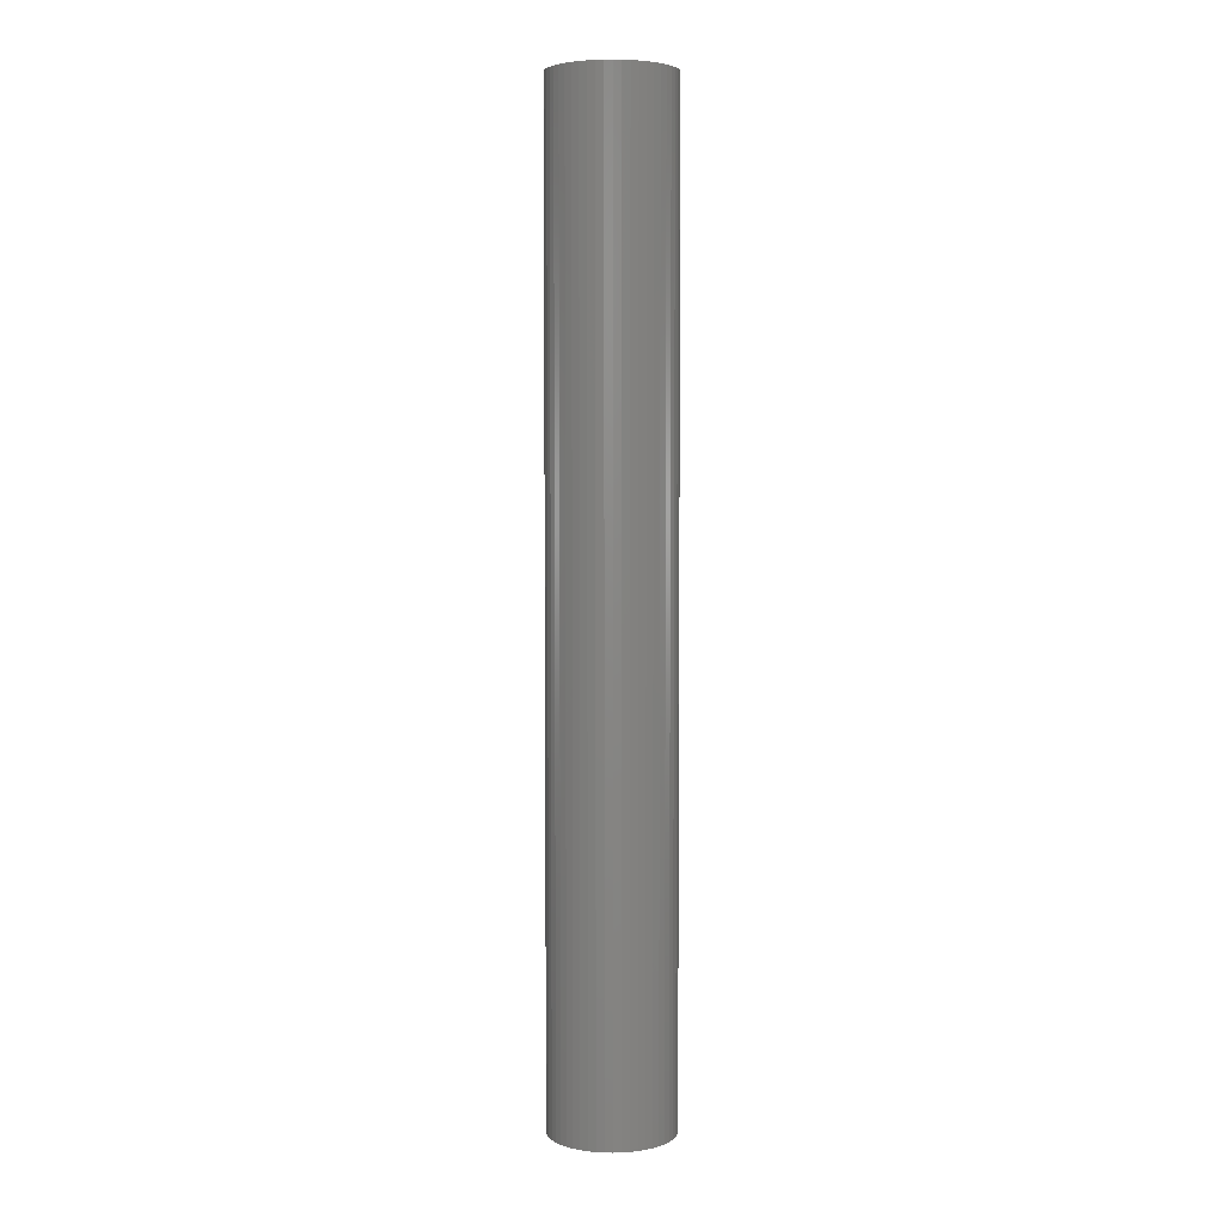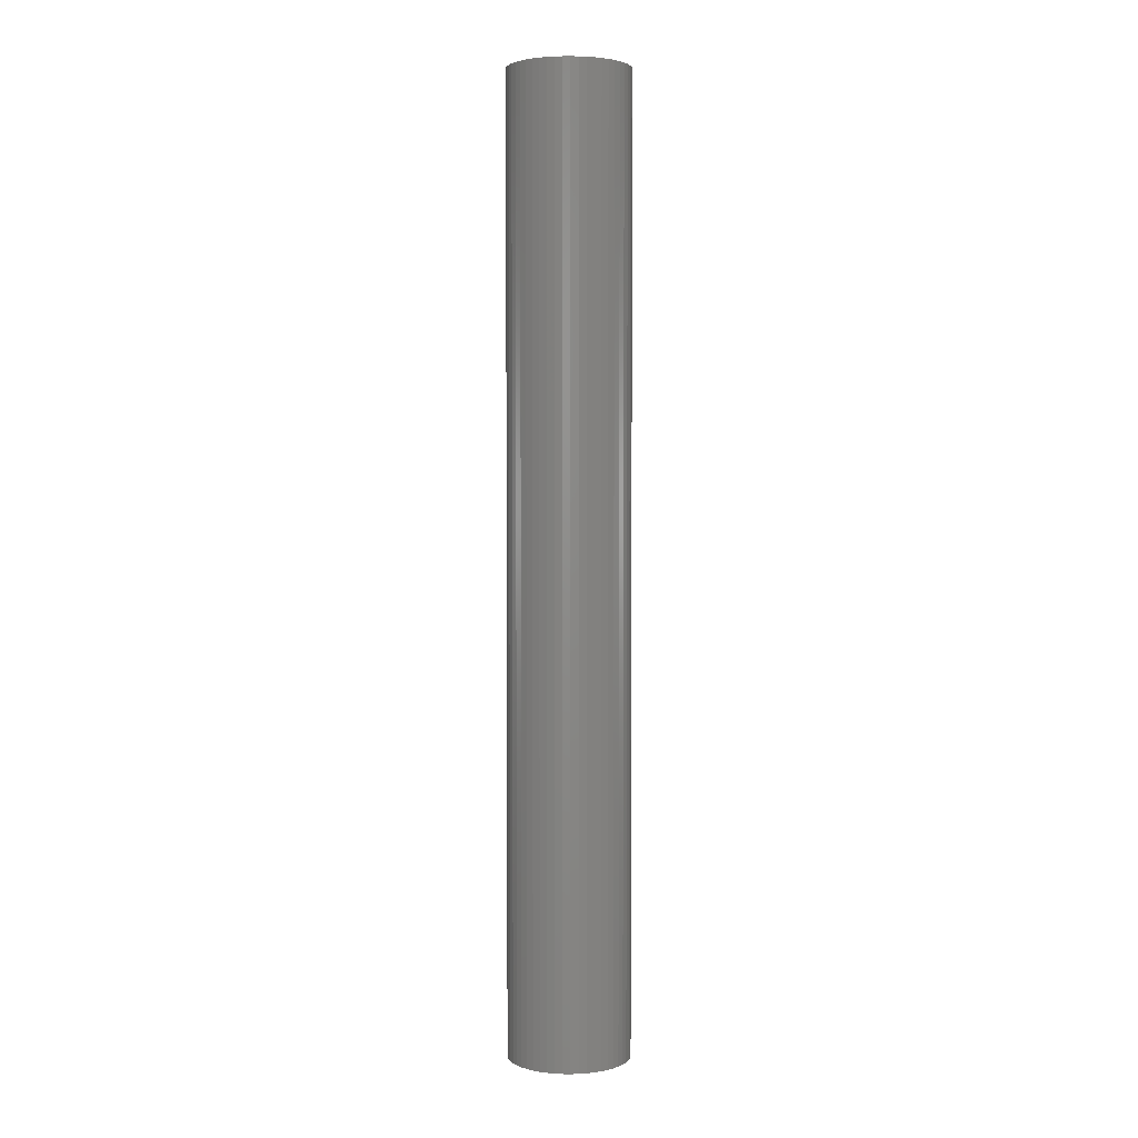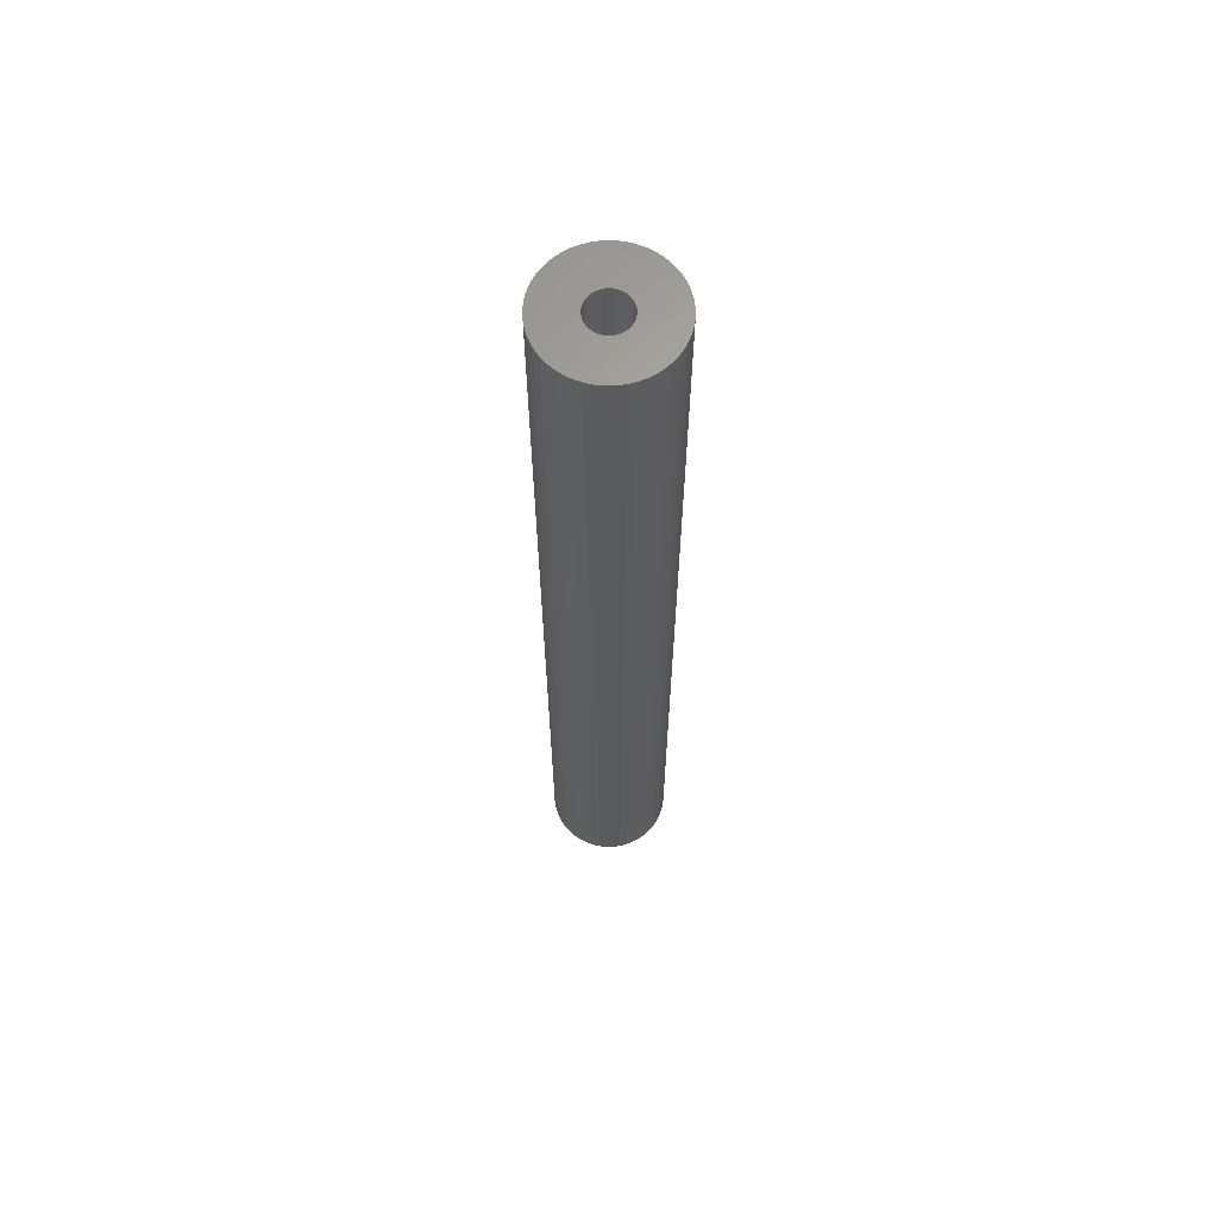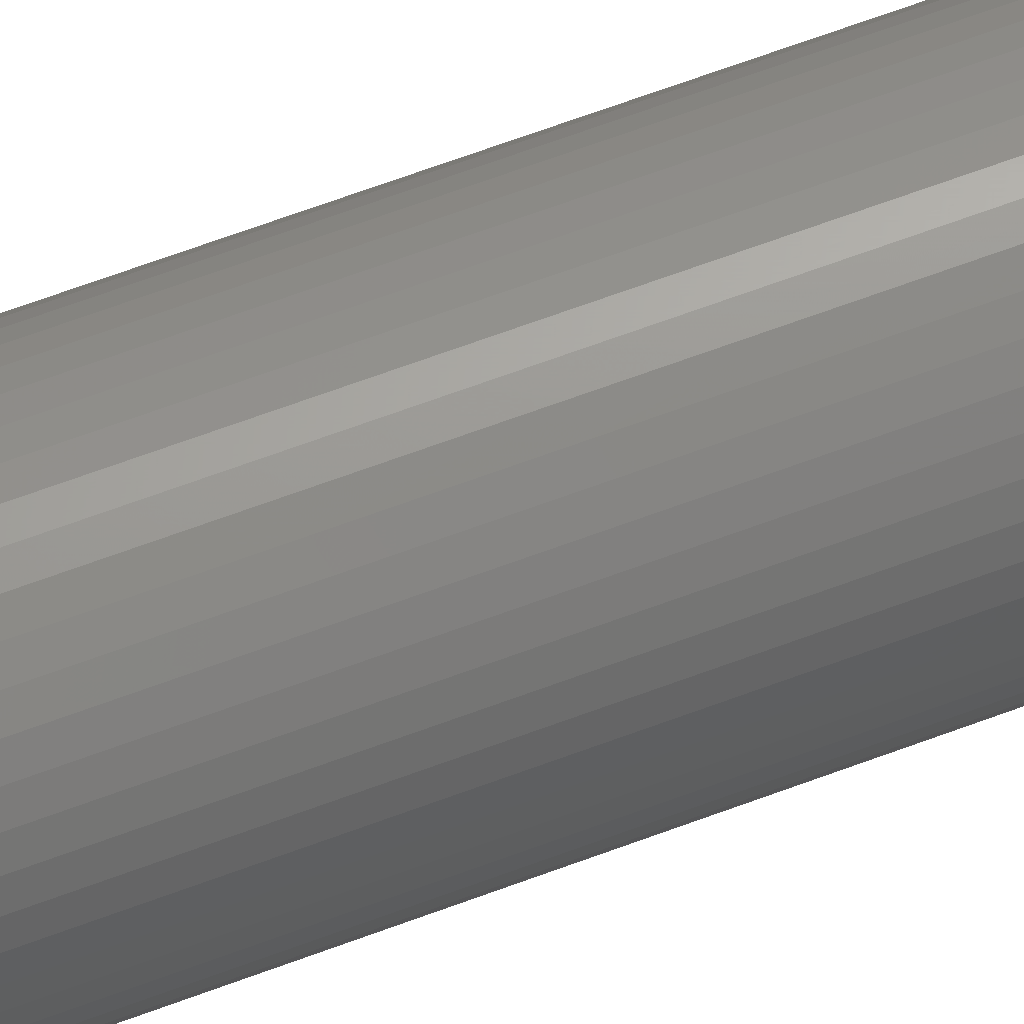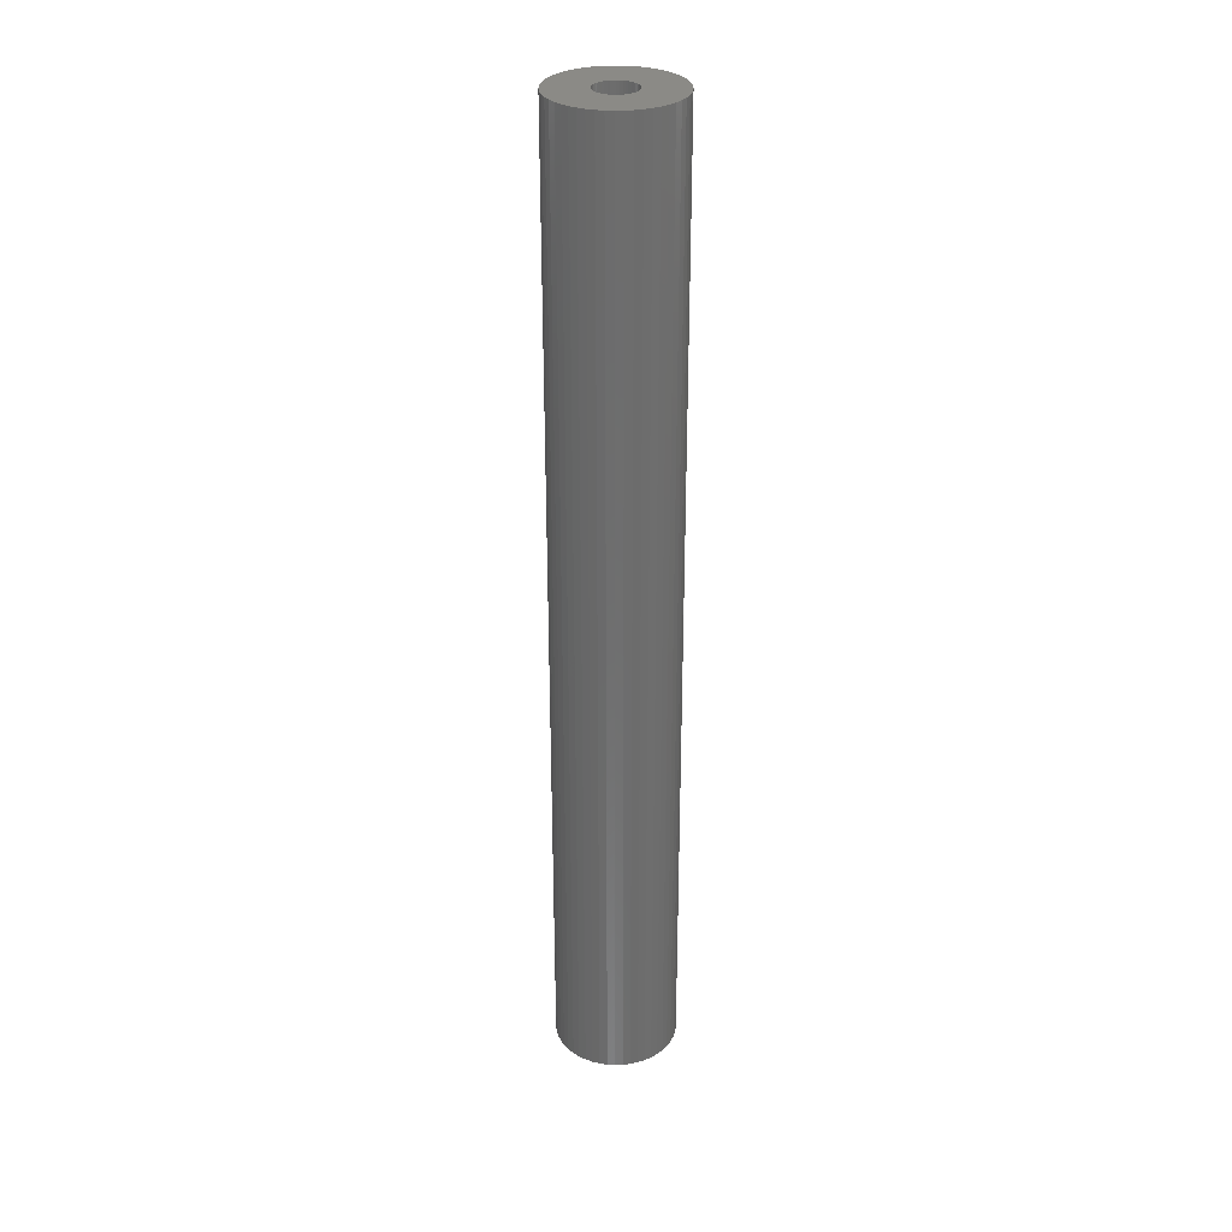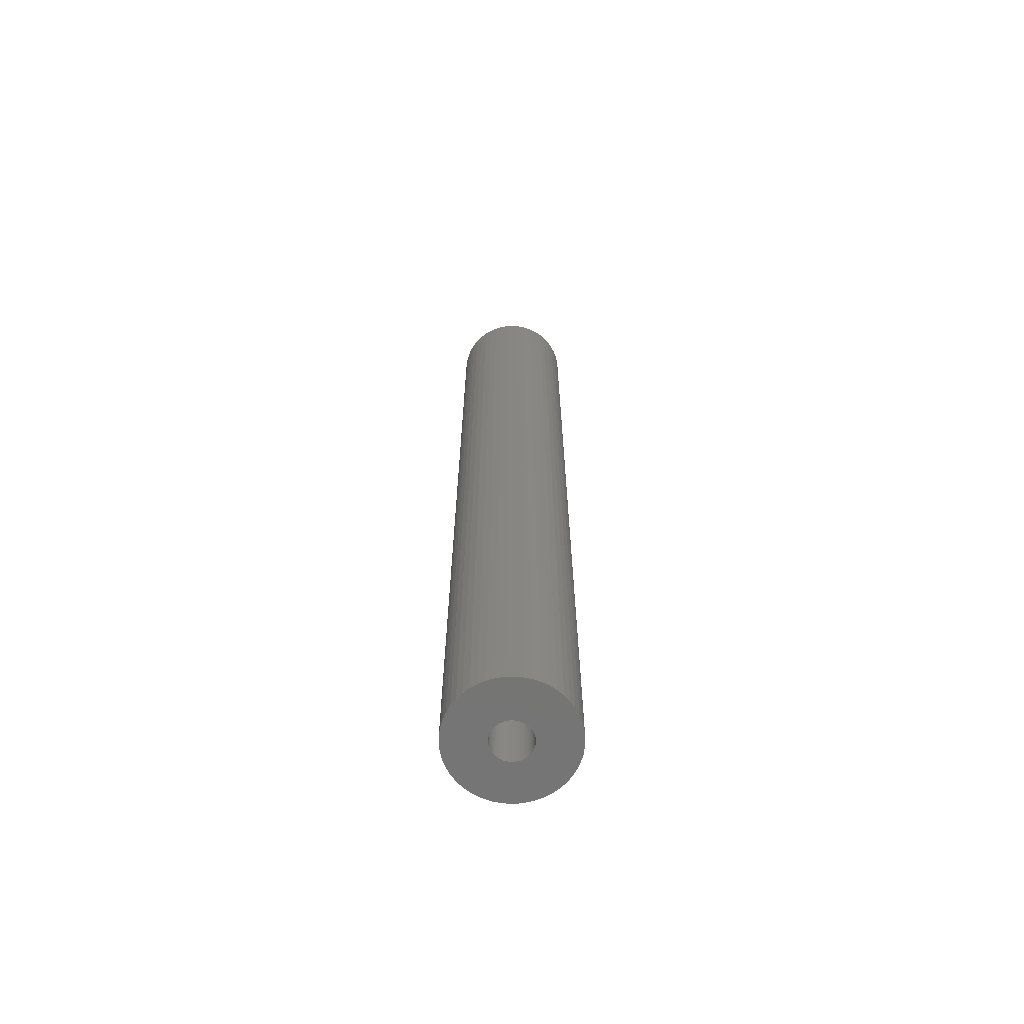
<metadata>
{"format":"stl","ext":"stl","renderer":"f3d","projection":"perspective","resolution":1024,"background":"white","views":[{"elev":4.5,"azim":-112.4,"up":"+Z"},{"elev":3.2,"azim":146.2,"up":"+Z"},{"elev":64.3,"azim":-36.8,"up":"+Z"},{"elev":63.6,"azim":69.0,"up":"+Y"},{"elev":30.5,"azim":-38.6,"up":"+Z"},{"elev":-66.7,"azim":-76.9,"up":"+Z"}]}
</metadata>
<code>
# stl→obj: 200 verts, 400 faces
v 4.75 0 37.5
v 4.713 0.5953 -37.5
v 4.713 0.5953 37.5
v 4.75 0 -37.5
v -4.75 0 -37.5
v -4.713 0.5953 37.5
v -4.713 0.5953 -37.5
v -4.75 0 37.5
v 0.2983 4.741 -37.5
v -0.2983 4.741 37.5
v 0.2983 4.741 37.5
v -0.2983 4.741 -37.5
v -0.2983 -4.741 -37.5
v 0.2983 -4.741 37.5
v -0.2983 -4.741 37.5
v 0.2983 -4.741 -37.5
v 3.463 3.252 -37.5
v 3.028 3.66 37.5
v 3.463 3.252 37.5
v 3.028 3.66 -37.5
v -3.028 3.66 -37.5
v -3.463 3.252 37.5
v -3.028 3.66 37.5
v -3.463 3.252 -37.5
v -1.468 4.518 -37.5
v -2.022 4.298 37.5
v -1.468 4.518 37.5
v -2.022 4.298 -37.5
v 4.416 1.749 37.5
v 4.162 2.288 -37.5
v 4.162 2.288 37.5
v 4.416 1.749 -37.5
v 4.601 1.181 -37.5
v 4.601 1.181 37.5
v 3.843 2.792 -37.5
v 3.843 2.792 37.5
v 2.022 4.298 -37.5
v 1.468 4.518 37.5
v 2.022 4.298 37.5
v 1.468 4.518 -37.5
v 0.8901 4.666 37.5
v 0.8901 4.666 -37.5
v 2.545 4.011 -37.5
v 2.545 4.011 37.5
v -4.416 1.749 -37.5
v -4.162 2.288 37.5
v -4.162 2.288 -37.5
v -4.416 1.749 37.5
v -3.843 2.792 -37.5
v -3.843 2.792 37.5
v -4.601 1.181 -37.5
v -4.601 1.181 37.5
v -0.8901 4.666 -37.5
v -0.8901 4.666 37.5
v 0.8901 -4.666 37.5
v 0.8901 -4.666 -37.5
v 1.55 0 37.5
v 1.538 0.1943 37.5
v 4.713 -0.5953 37.5
v 1.501 0.3855 37.5
v 1.538 -0.1943 37.5
v 1.441 0.5706 37.5
v 4.601 -1.181 37.5
v 1.358 0.7467 37.5
v 1.501 -0.3855 37.5
v 1.254 0.9111 37.5
v 4.416 -1.749 37.5
v 1.13 1.061 37.5
v 1.441 -0.5706 37.5
v 0.988 1.194 37.5
v 4.162 -2.288 37.5
v 0.8305 1.309 37.5
v 1.358 -0.7467 37.5
v 3.843 -2.792 37.5
v 0.66 1.402 37.5
v 0.479 1.474 37.5
v 0.2904 1.523 37.5
v 0.09732 1.547 37.5
v -0.09732 1.547 37.5
v -0.2904 1.523 37.5
v -0.479 1.474 37.5
v -0.66 1.402 37.5
v -0.8305 1.309 37.5
v -2.545 4.011 37.5
v -0.988 1.194 37.5
v -1.13 1.061 37.5
v -1.254 0.9111 37.5
v -1.358 0.7467 37.5
v 1.254 -0.9111 37.5
v 3.463 -3.252 37.5
v 1.13 -1.061 37.5
v 3.028 -3.66 37.5
v 0.988 -1.194 37.5
v 2.545 -4.011 37.5
v 0.8305 -1.309 37.5
v 2.022 -4.298 37.5
v 0.66 -1.402 37.5
v 1.468 -4.518 37.5
v 0.479 -1.474 37.5
v 0.2904 -1.523 37.5
v 0.09732 -1.547 37.5
v -0.09732 -1.547 37.5
v -0.2904 -1.523 37.5
v -0.8901 -4.666 37.5
v -0.479 -1.474 37.5
v -1.468 -4.518 37.5
v -0.66 -1.402 37.5
v -2.022 -4.298 37.5
v -0.8305 -1.309 37.5
v -2.545 -4.011 37.5
v -0.988 -1.194 37.5
v -3.028 -3.66 37.5
v -1.13 -1.061 37.5
v -3.463 -3.252 37.5
v -1.254 -0.9111 37.5
v -3.843 -2.792 37.5
v -1.358 -0.7467 37.5
v -4.162 -2.288 37.5
v -1.441 -0.5706 37.5
v -4.416 -1.749 37.5
v -1.501 -0.3855 37.5
v -4.601 -1.181 37.5
v -1.538 -0.1943 37.5
v -4.713 -0.5953 37.5
v -1.55 0 37.5
v -1.441 0.5706 37.5
v -1.501 0.3855 37.5
v -1.538 0.1943 37.5
v -2.545 4.011 -37.5
v 4.713 -0.5953 -37.5
v 3.843 -2.792 -37.5
v 3.463 -3.252 -37.5
v 4.601 -1.181 -37.5
v 4.416 -1.749 -37.5
v -4.162 -2.288 -37.5
v -4.416 -1.749 -37.5
v 1.55 0 -37.5
v 1.538 -0.1943 -37.5
v 1.501 -0.3855 -37.5
v 1.538 0.1943 -37.5
v 1.441 -0.5706 -37.5
v 4.162 -2.288 -37.5
v 1.358 -0.7467 -37.5
v 1.501 0.3855 -37.5
v 1.254 -0.9111 -37.5
v 1.13 -1.061 -37.5
v 3.028 -3.66 -37.5
v 1.441 0.5706 -37.5
v 0.988 -1.194 -37.5
v 2.545 -4.011 -37.5
v 0.8305 -1.309 -37.5
v 2.022 -4.298 -37.5
v 1.358 0.7467 -37.5
v 0.66 -1.402 -37.5
v 1.468 -4.518 -37.5
v 0.479 -1.474 -37.5
v 0.2904 -1.523 -37.5
v 0.09732 -1.547 -37.5
v -0.09732 -1.547 -37.5
v -0.2904 -1.523 -37.5
v -0.8901 -4.666 -37.5
v -0.479 -1.474 -37.5
v -1.468 -4.518 -37.5
v -0.66 -1.402 -37.5
v -2.022 -4.298 -37.5
v -0.8305 -1.309 -37.5
v -2.545 -4.011 -37.5
v -0.988 -1.194 -37.5
v -3.028 -3.66 -37.5
v -1.13 -1.061 -37.5
v -3.463 -3.252 -37.5
v -1.254 -0.9111 -37.5
v -3.843 -2.792 -37.5
v -1.358 -0.7467 -37.5
v 1.254 0.9111 -37.5
v 1.13 1.061 -37.5
v 0.988 1.194 -37.5
v 0.8305 1.309 -37.5
v 0.66 1.402 -37.5
v 0.479 1.474 -37.5
v 0.2904 1.523 -37.5
v 0.09732 1.547 -37.5
v -0.09732 1.547 -37.5
v -0.2904 1.523 -37.5
v -0.479 1.474 -37.5
v -0.66 1.402 -37.5
v -0.8305 1.309 -37.5
v -0.988 1.194 -37.5
v -1.13 1.061 -37.5
v -1.254 0.9111 -37.5
v -1.358 0.7467 -37.5
v -1.441 0.5706 -37.5
v -1.501 0.3855 -37.5
v -1.538 0.1943 -37.5
v -1.55 0 -37.5
v -1.441 -0.5706 -37.5
v -1.501 -0.3855 -37.5
v -4.601 -1.181 -37.5
v -1.538 -0.1943 -37.5
v -4.713 -0.5953 -37.5
f 1 2 3
f 2 1 4
f 5 6 7
f 6 5 8
f 9 10 11
f 10 9 12
f 13 14 15
f 14 13 16
f 17 18 19
f 18 17 20
f 21 22 23
f 22 21 24
f 25 26 27
f 26 25 28
f 29 30 31
f 30 29 32
f 3 33 34
f 33 3 2
f 31 35 36
f 35 31 30
f 37 38 39
f 38 37 40
f 40 41 38
f 41 40 42
f 43 39 44
f 39 43 37
f 45 46 47
f 46 45 48
f 49 22 24
f 22 49 50
f 51 48 45
f 48 51 52
f 53 27 54
f 27 53 25
f 16 55 14
f 55 16 56
f 34 32 29
f 32 34 33
f 36 17 19
f 17 36 35
f 42 11 41
f 11 42 9
f 20 44 18
f 44 20 43
f 47 50 49
f 50 47 46
f 7 52 51
f 52 7 6
f 57 1 3
f 58 3 34
f 1 57 59
f 60 34 29
f 61 59 57
f 62 29 31
f 59 61 63
f 64 31 36
f 65 63 61
f 66 36 19
f 63 65 67
f 68 19 18
f 69 67 65
f 70 18 44
f 67 69 71
f 72 44 39
f 73 71 69
f 71 73 74
f 3 58 57
f 34 60 58
f 75 39 38
f 29 62 60
f 31 64 62
f 36 66 64
f 19 68 66
f 18 70 68
f 76 38 41
f 44 72 70
f 39 75 72
f 38 76 75
f 77 41 11
f 41 77 76
f 11 78 77
f 11 79 78
f 10 79 11
f 79 10 80
f 54 80 10
f 80 54 81
f 27 81 54
f 81 27 82
f 26 82 27
f 82 26 83
f 84 83 26
f 83 84 85
f 23 85 84
f 85 23 86
f 22 86 23
f 86 22 87
f 50 87 22
f 87 50 88
f 89 74 73
f 74 89 90
f 91 90 89
f 90 91 92
f 93 92 91
f 92 93 94
f 95 94 93
f 94 95 96
f 97 96 95
f 96 97 98
f 99 98 97
f 98 99 55
f 100 55 99
f 55 100 14
f 101 14 100
f 102 14 101
f 15 102 103
f 102 15 14
f 104 103 105
f 106 105 107
f 108 107 109
f 103 104 15
f 110 109 111
f 112 111 113
f 114 113 115
f 116 115 117
f 118 117 119
f 105 106 104
f 120 119 121
f 122 121 123
f 124 123 125
f 46 88 50
f 107 108 106
f 88 46 126
f 109 110 108
f 48 126 46
f 111 112 110
f 126 48 127
f 113 114 112
f 52 127 48
f 115 116 114
f 127 52 128
f 117 118 116
f 6 128 52
f 119 120 118
f 128 6 125
f 121 122 120
f 8 125 6
f 123 124 122
f 125 8 124
f 28 84 26
f 84 28 129
f 129 23 84
f 23 129 21
f 12 54 10
f 54 12 53
f 59 4 1
f 4 59 130
f 90 131 74
f 131 90 132
f 67 133 63
f 133 67 134
f 63 130 59
f 130 63 133
f 135 120 136
f 120 135 118
f 137 4 130
f 138 130 133
f 4 137 2
f 139 133 134
f 140 2 137
f 141 134 142
f 2 140 33
f 143 142 131
f 144 33 140
f 145 131 132
f 33 144 32
f 146 132 147
f 148 32 144
f 149 147 150
f 32 148 30
f 151 150 152
f 153 30 148
f 30 153 35
f 130 138 137
f 133 139 138
f 154 152 155
f 134 141 139
f 142 143 141
f 131 145 143
f 132 146 145
f 147 149 146
f 156 155 56
f 150 151 149
f 152 154 151
f 155 156 154
f 157 56 16
f 56 157 156
f 16 158 157
f 16 159 158
f 13 159 16
f 159 13 160
f 161 160 13
f 160 161 162
f 163 162 161
f 162 163 164
f 165 164 163
f 164 165 166
f 167 166 165
f 166 167 168
f 169 168 167
f 168 169 170
f 171 170 169
f 170 171 172
f 173 172 171
f 172 173 174
f 175 35 153
f 35 175 17
f 176 17 175
f 17 176 20
f 177 20 176
f 20 177 43
f 178 43 177
f 43 178 37
f 179 37 178
f 37 179 40
f 180 40 179
f 40 180 42
f 181 42 180
f 42 181 9
f 182 9 181
f 183 9 182
f 12 183 184
f 183 12 9
f 53 184 185
f 25 185 186
f 28 186 187
f 184 53 12
f 129 187 188
f 21 188 189
f 24 189 190
f 49 190 191
f 47 191 192
f 185 25 53
f 45 192 193
f 51 193 194
f 7 194 195
f 135 174 173
f 186 28 25
f 174 135 196
f 187 129 28
f 136 196 135
f 188 21 129
f 196 136 197
f 189 24 21
f 198 197 136
f 190 49 24
f 197 198 199
f 191 47 49
f 200 199 198
f 192 45 47
f 199 200 195
f 193 51 45
f 5 195 200
f 194 7 51
f 195 5 7
f 152 94 96
f 94 152 150
f 147 90 92
f 90 147 132
f 74 142 71
f 142 74 131
f 163 104 106
f 104 163 161
f 136 122 198
f 122 136 120
f 155 96 98
f 96 155 152
f 56 98 55
f 98 56 155
f 71 134 67
f 134 71 142
f 161 15 104
f 15 161 13
f 165 106 108
f 106 165 163
f 171 116 173
f 116 171 114
f 171 112 114
f 112 171 169
f 198 124 200
f 124 198 122
f 200 8 5
f 8 200 124
f 150 92 94
f 92 150 147
f 173 118 135
f 118 173 116
f 167 108 110
f 108 167 165
f 169 110 112
f 110 169 167
f 137 58 140
f 58 137 57
f 125 194 128
f 194 125 195
f 183 78 79
f 78 183 182
f 158 102 101
f 102 158 159
f 177 68 70
f 68 177 176
f 189 85 86
f 85 189 188
f 186 81 82
f 81 186 185
f 148 64 153
f 64 148 62
f 153 66 175
f 66 153 64
f 180 75 76
f 75 180 179
f 181 76 77
f 76 181 180
f 178 70 72
f 70 178 177
f 126 191 88
f 191 126 192
f 87 189 86
f 189 87 190
f 127 192 126
f 192 127 193
f 187 82 83
f 82 187 186
f 185 80 81
f 80 185 184
f 154 99 97
f 99 154 156
f 144 62 148
f 62 144 60
f 140 60 144
f 60 140 58
f 175 68 176
f 68 175 66
f 182 77 78
f 77 182 181
f 179 72 75
f 72 179 178
f 88 190 87
f 190 88 191
f 128 193 127
f 193 128 194
f 188 83 85
f 83 188 187
f 184 79 80
f 79 184 183
f 138 57 137
f 57 138 61
f 141 65 139
f 65 141 69
f 139 61 138
f 61 139 65
f 113 172 115
f 172 113 170
f 157 101 100
f 101 157 158
f 149 95 93
f 95 149 151
f 145 73 143
f 73 145 89
f 160 105 103
f 105 160 162
f 119 197 121
f 197 119 196
f 123 195 125
f 195 123 199
f 146 89 145
f 89 146 91
f 151 97 95
f 97 151 154
f 143 69 141
f 69 143 73
f 159 103 102
f 103 159 160
f 115 174 117
f 174 115 172
f 117 196 119
f 196 117 174
f 121 199 123
f 199 121 197
f 146 93 91
f 93 146 149
f 156 100 99
f 100 156 157
f 164 109 107
f 109 164 166
f 162 107 105
f 107 162 164
f 166 111 109
f 111 166 168
f 168 113 111
f 113 168 170

</code>
